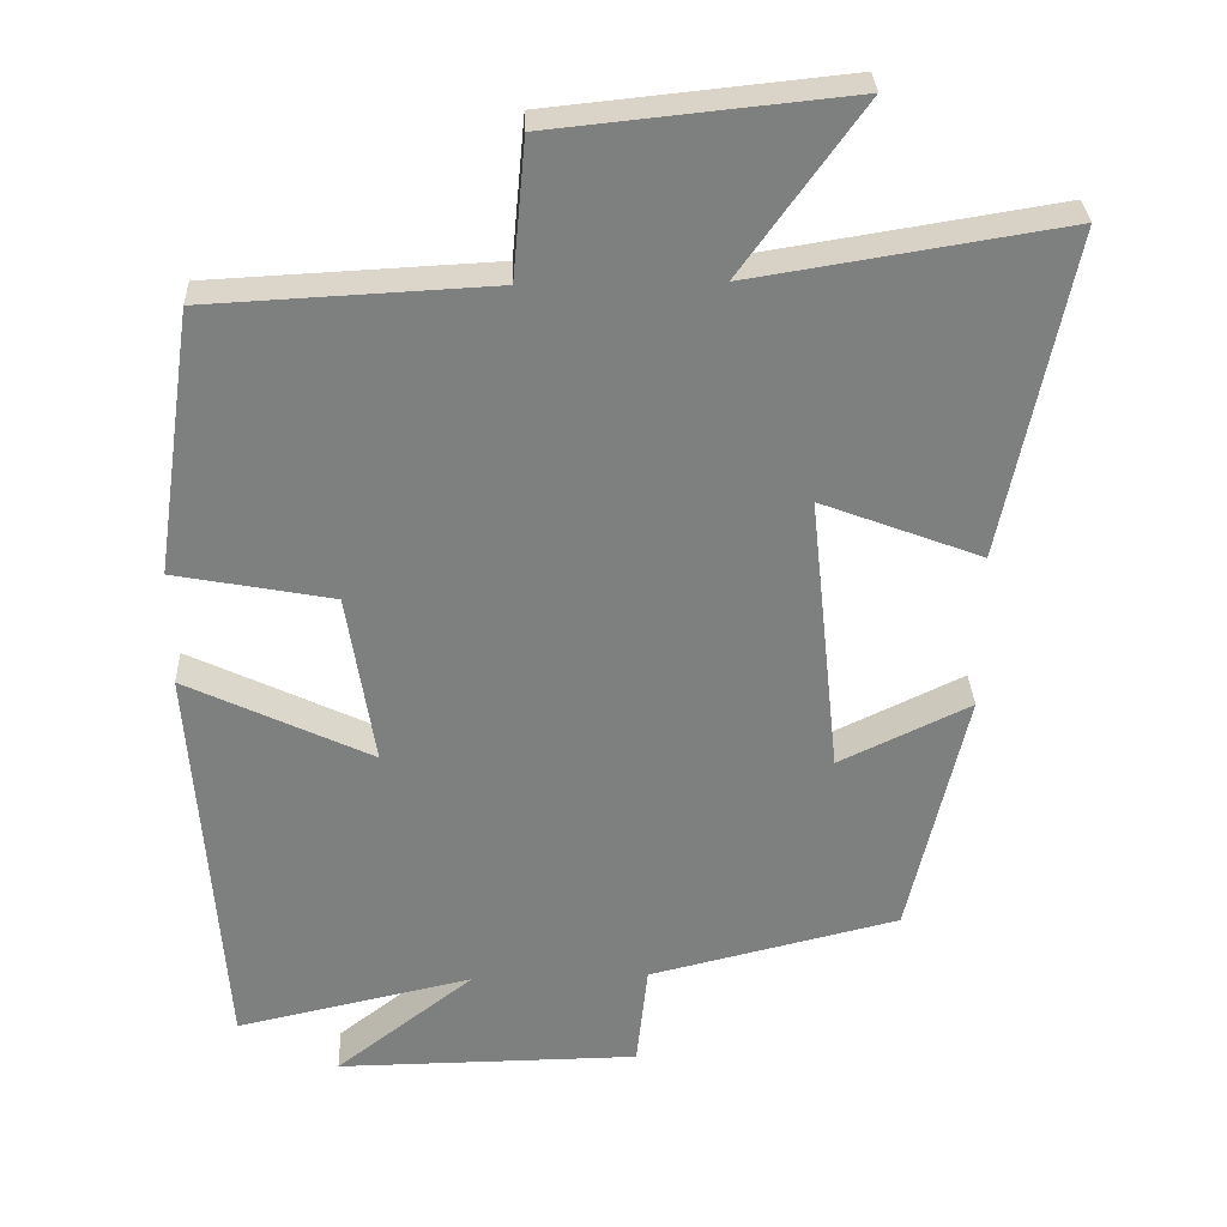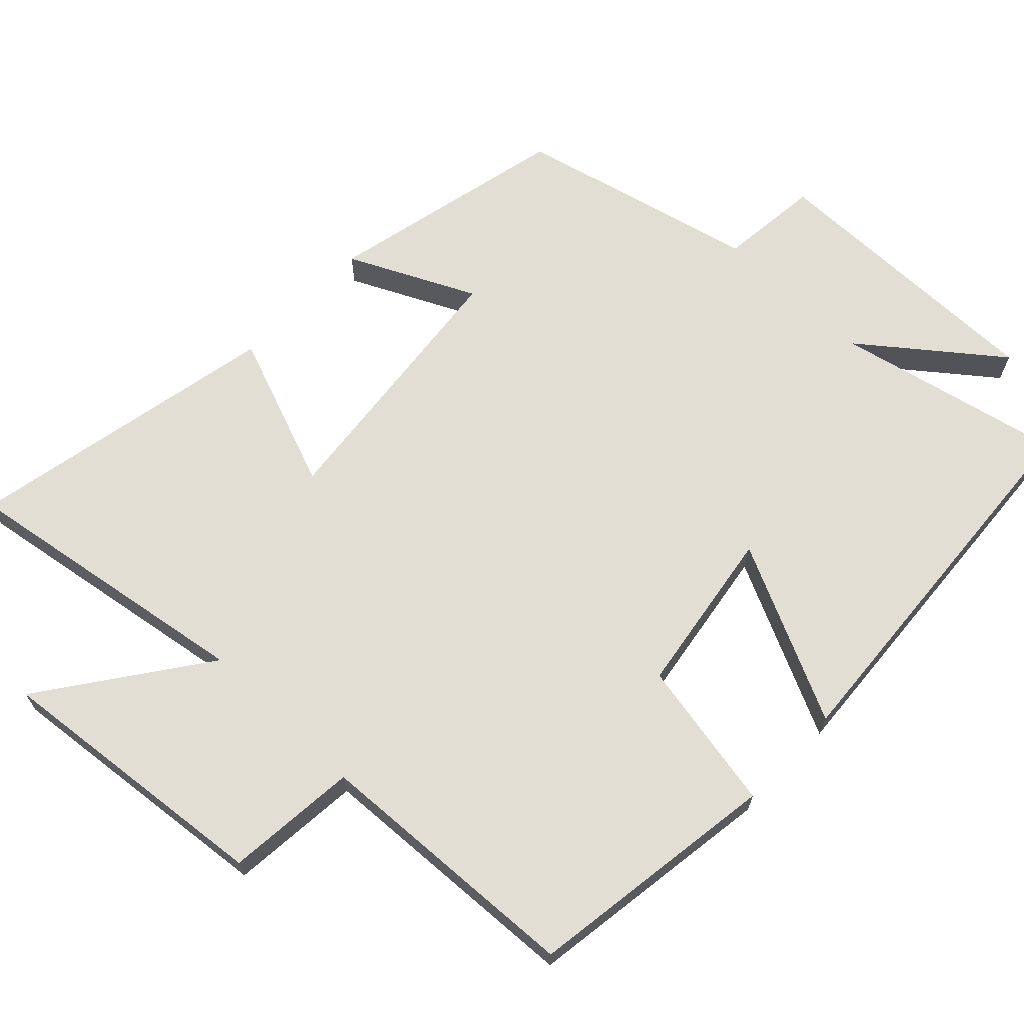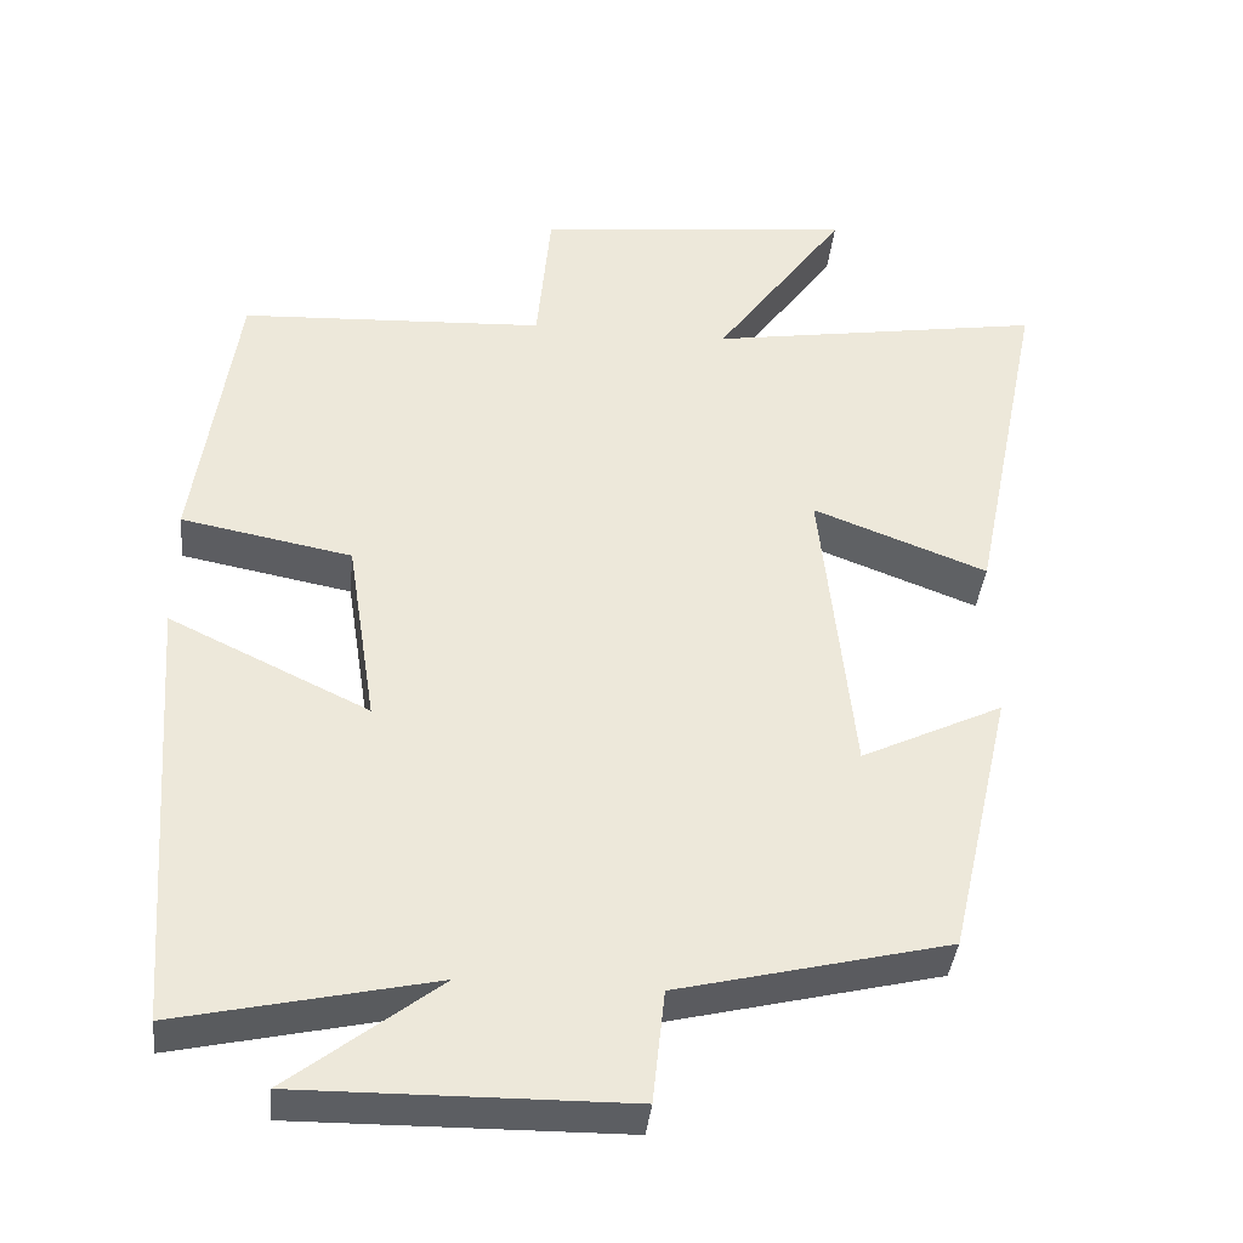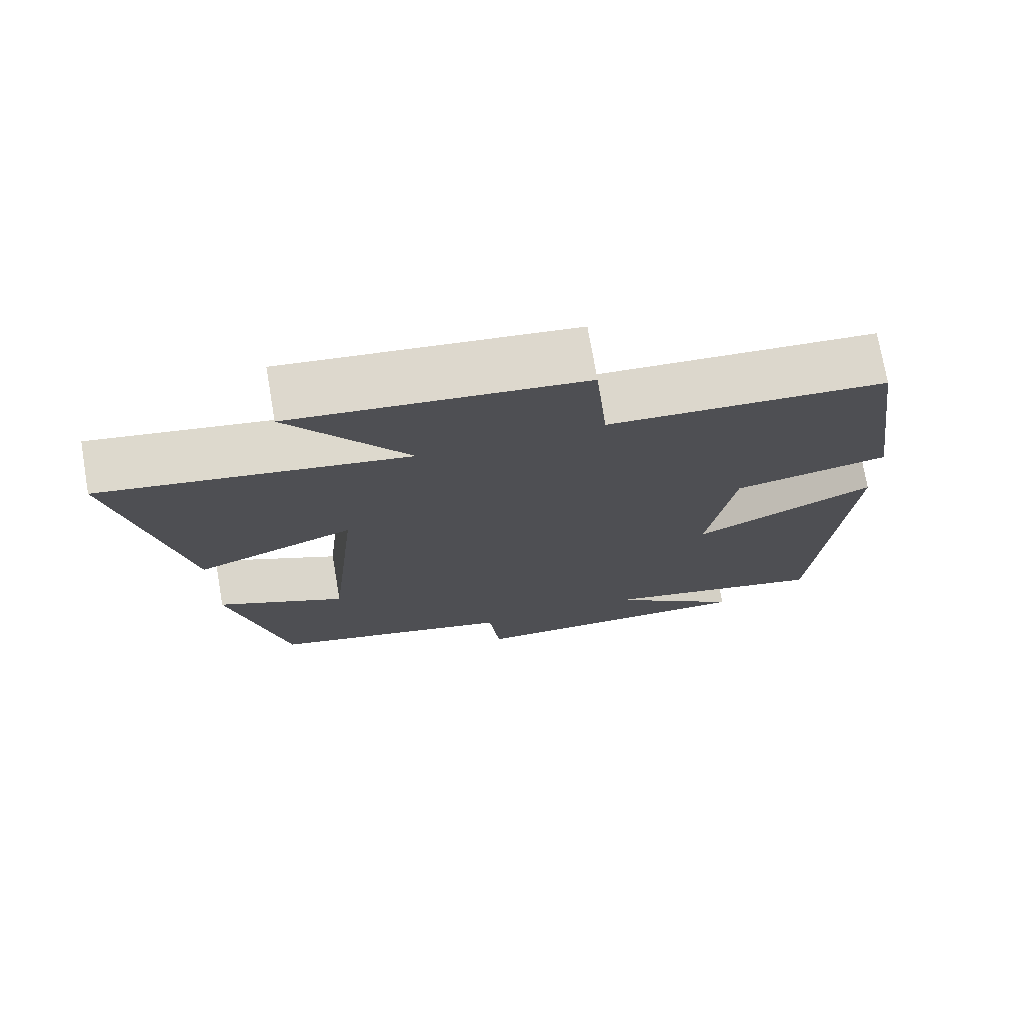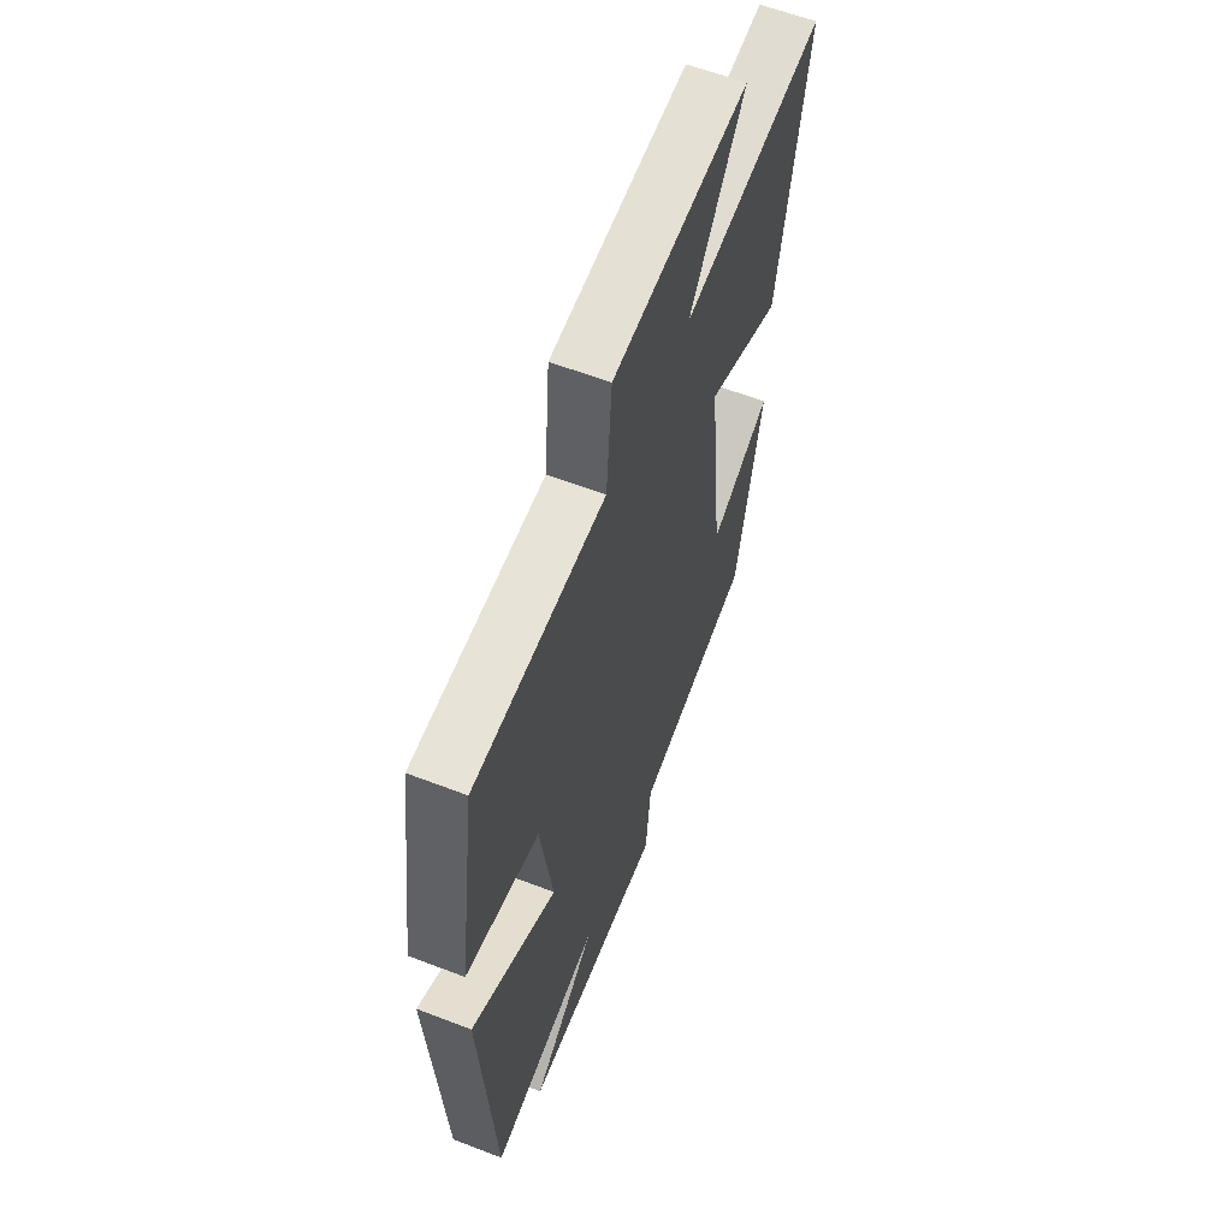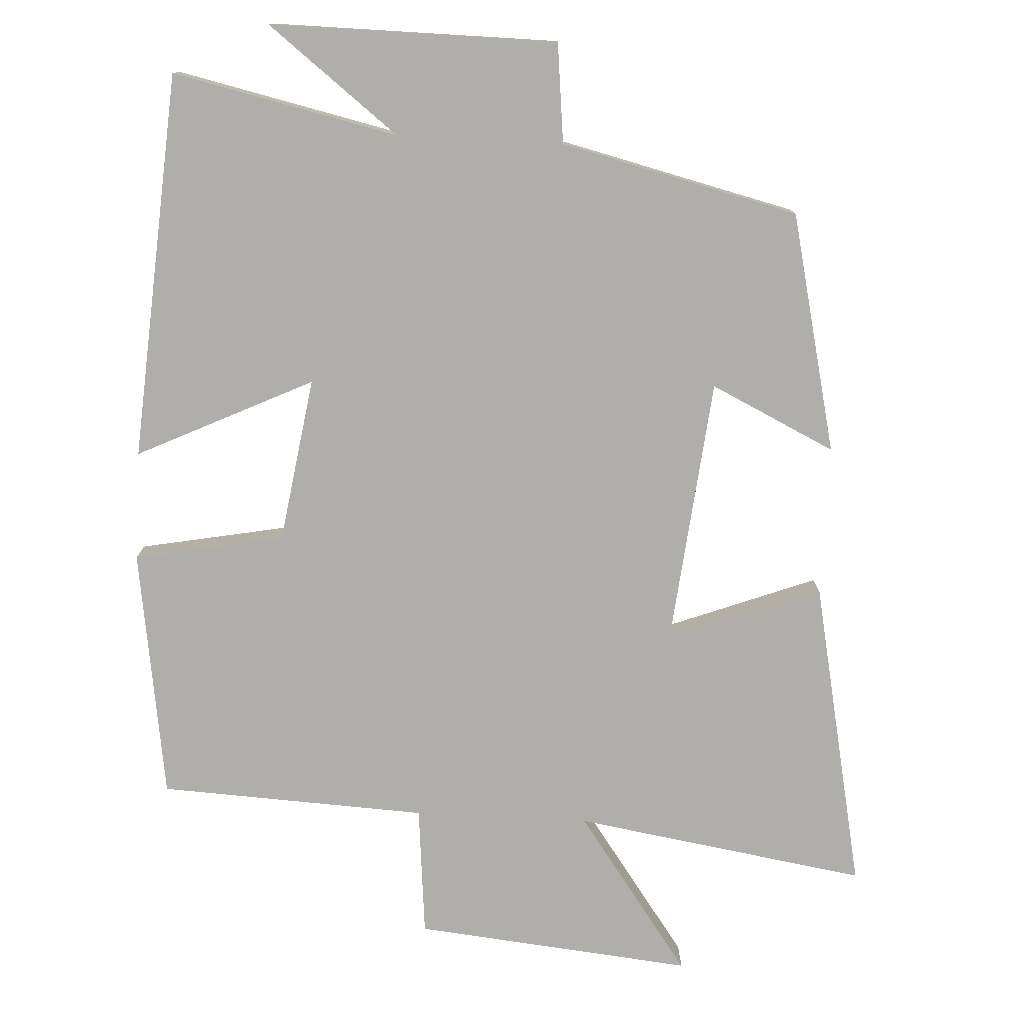
<metadata>
{"format":"obj","ext":"obj","renderer":"f3d","projection":"perspective","resolution":1024,"background":"white","views":[{"elev":30.6,"azim":177.8,"up":"+Z"},{"elev":67.3,"azim":43.7,"up":"+Y"},{"elev":-38.3,"azim":174.2,"up":"+Z"},{"elev":74.0,"azim":-9.8,"up":"+Z"},{"elev":59.4,"azim":111.6,"up":"+Z"},{"elev":-77.7,"azim":177.1,"up":"+Y"}]}
</metadata>
<code>
v 0.449 0.07 0.481
v 0.5 0.07 0.128
v 0.289 0.07 0.088
v 0.253 0.07 -0.144
v 0.5 0.07 -0.026
v 0.461 0.07 -0.57
v 0.145 0.07 -0.5
v 0.33 0.07 -0.644
v -0.074 0.07 -0.64
v -0.089 0.07 -0.5
v -0.423 0.07 -0.419
v -0.5 0.07 -0.083
v -0.325 0.07 -0.167
v -0.285 0.07 0.211
v -0.5 0.07 0.129
v -0.589 0.07 0.566
v -0.176 0.07 0.5
v -0.337 0.07 0.724
v 0.055 0.07 0.684
v 0.072 0.07 0.5
v 0.449 0 0.481
v 0.5 0 0.128
v 0.289 0 0.088
v 0.253 0 -0.144
v 0.5 0 -0.026
v 0.461 0 -0.57
v 0.145 0 -0.5
v 0.33 0 -0.644
v -0.074 0 -0.64
v -0.089 0 -0.5
v -0.423 0 -0.419
v -0.5 0 -0.083
v -0.325 0 -0.167
v -0.285 0 0.211
v -0.5 0 0.129
v -0.589 0 0.566
v -0.176 0 0.5
v -0.337 0 0.724
v 0.055 0 0.684
v 0.072 0 0.5
f 17 18 19 20
f 1 2 3
f 20 1 3
f 17 20 3
f 14 15 16 17
f 17 3 4
f 14 17 4
f 13 14 4
f 10 11 12 13
f 10 13 4
f 7 8 9 10
f 7 10 4 5
f 5 6 7
f 40 39 38 37
f 23 22 21
f 23 21 40
f 23 40 37
f 37 36 35 34
f 24 23 37
f 24 37 34
f 24 34 33
f 33 32 31 30
f 24 33 30
f 30 29 28 27
f 25 24 30 27
f 27 26 25
f 1 21 22 2
f 2 22 23 3
f 3 23 24 4
f 4 24 25 5
f 5 25 26 6
f 6 26 27 7
f 7 27 28 8
f 8 28 29 9
f 9 29 30 10
f 10 30 31 11
f 11 31 32 12
f 12 32 33 13
f 13 33 34 14
f 14 34 35 15
f 15 35 36 16
f 16 36 37 17
f 17 37 38 18
f 18 38 39 19
f 19 39 40 20
f 20 40 21 1

</code>
